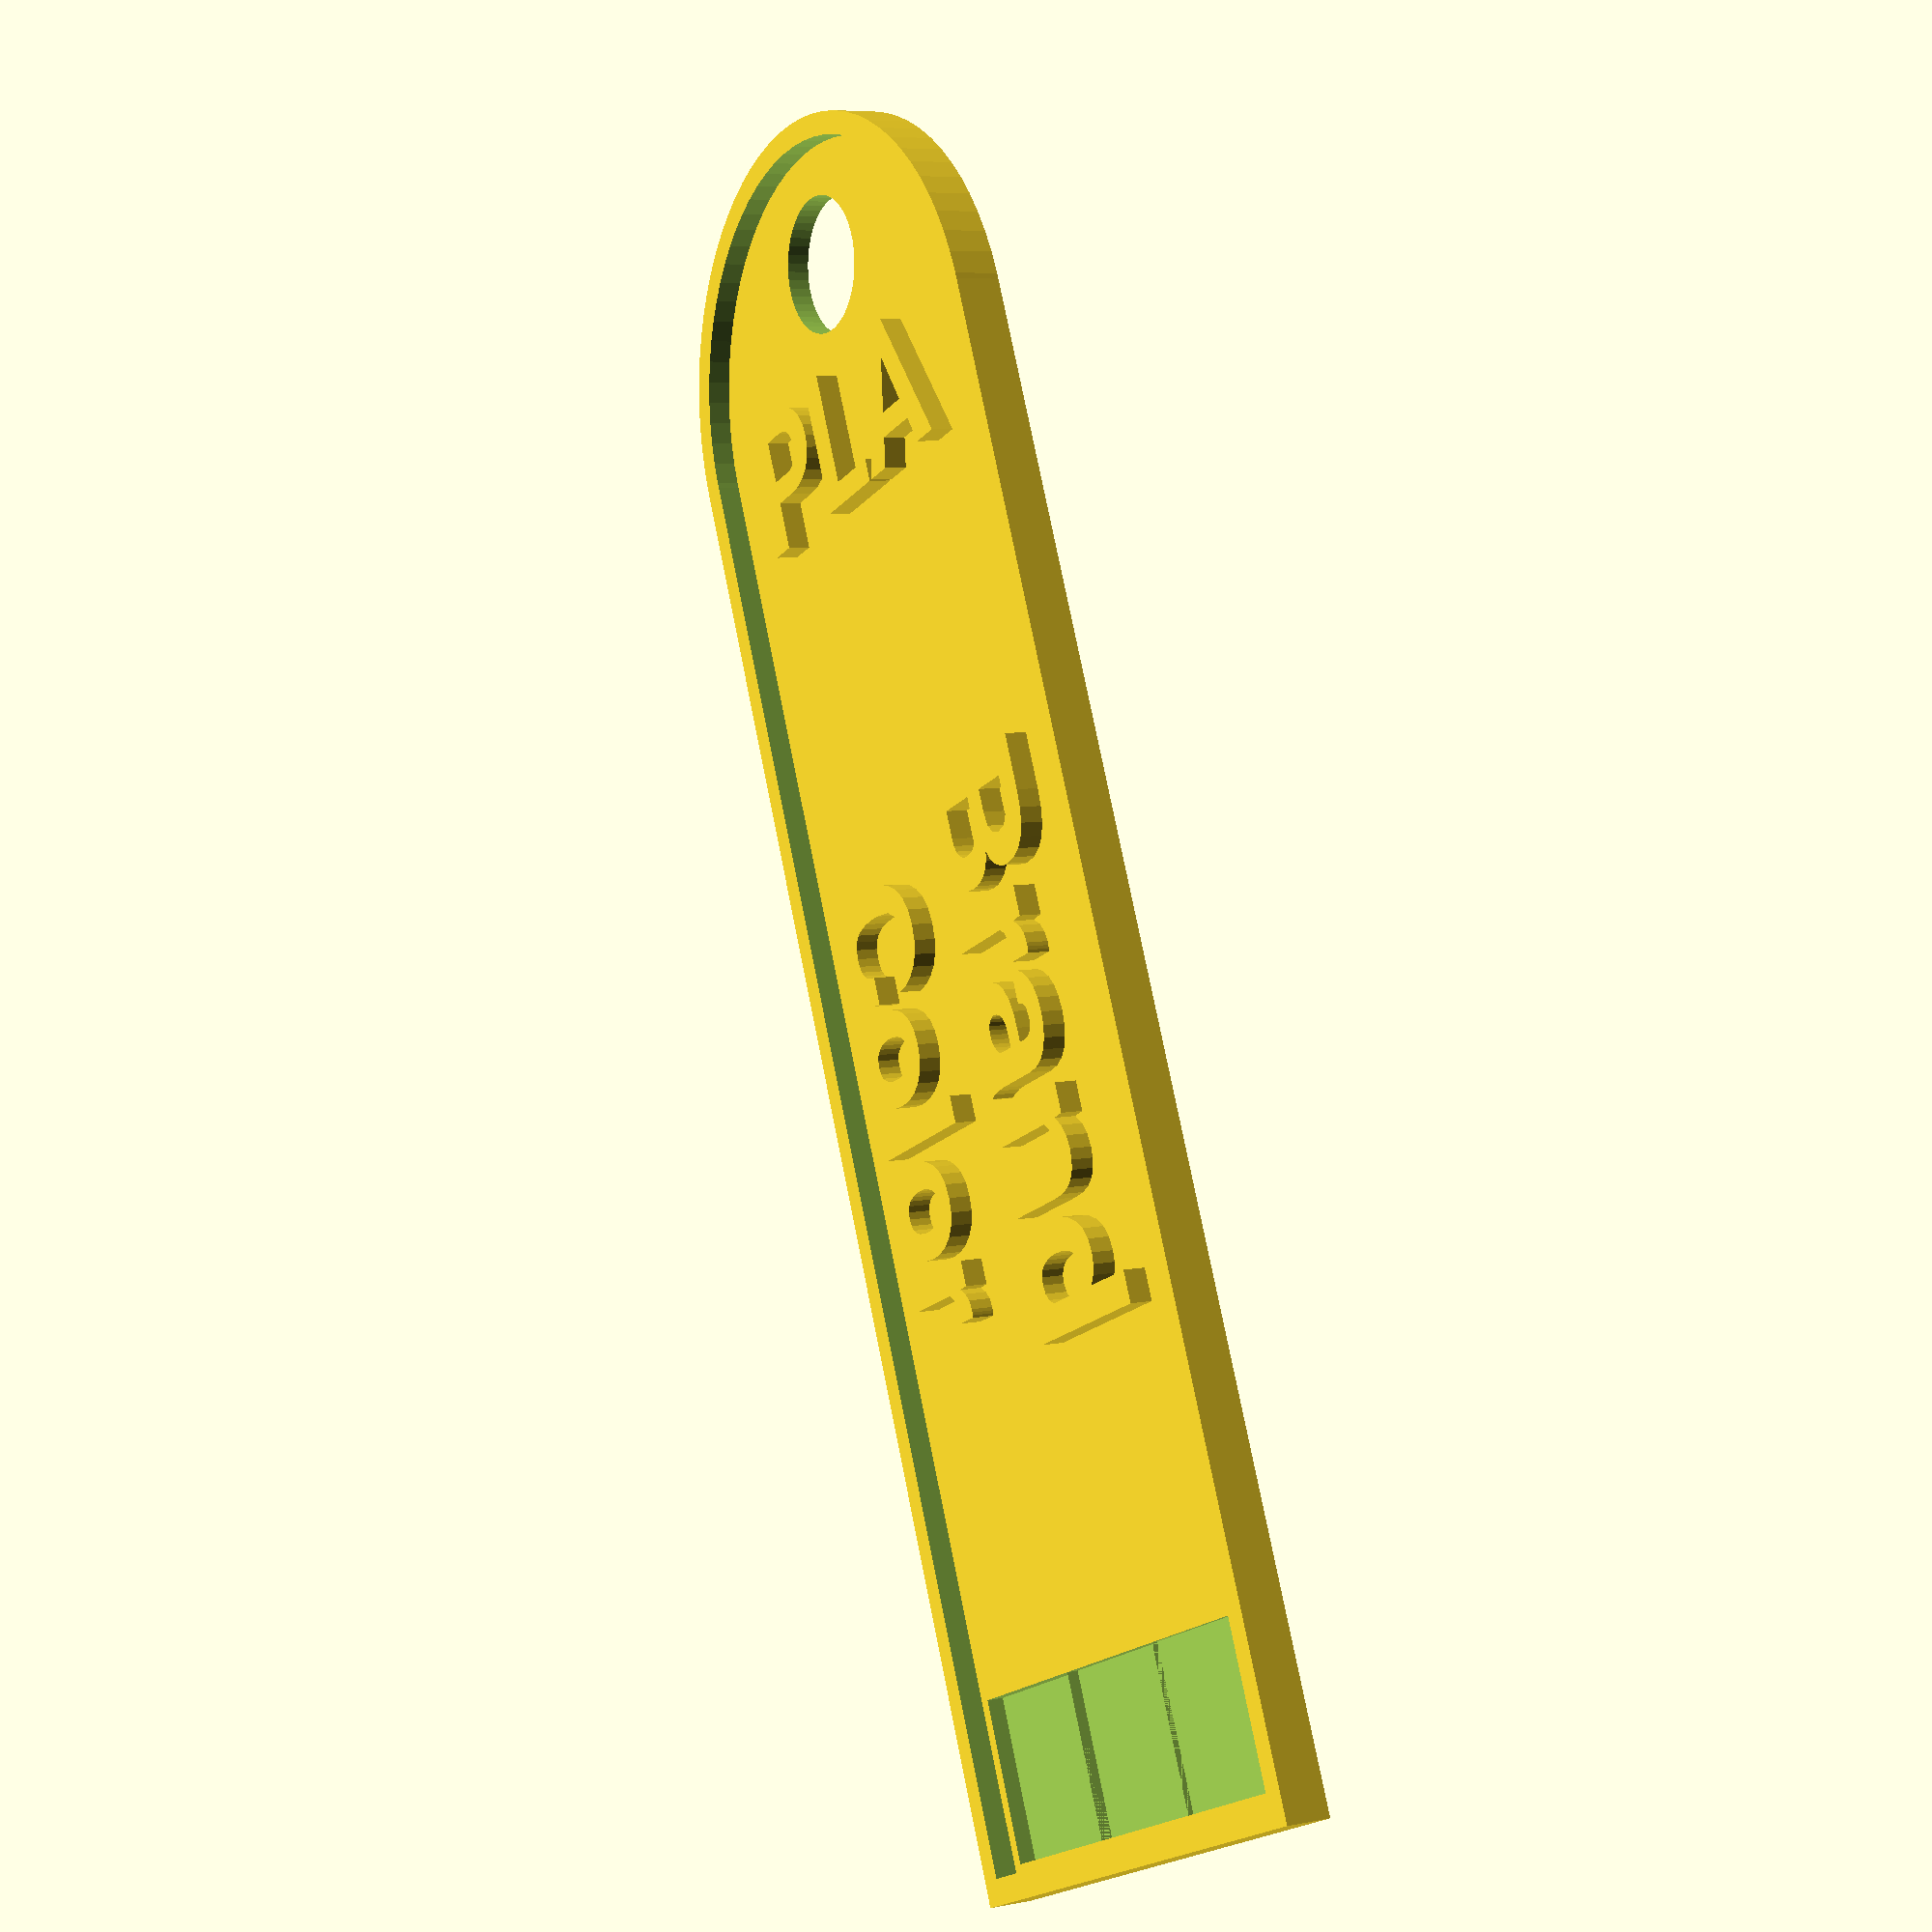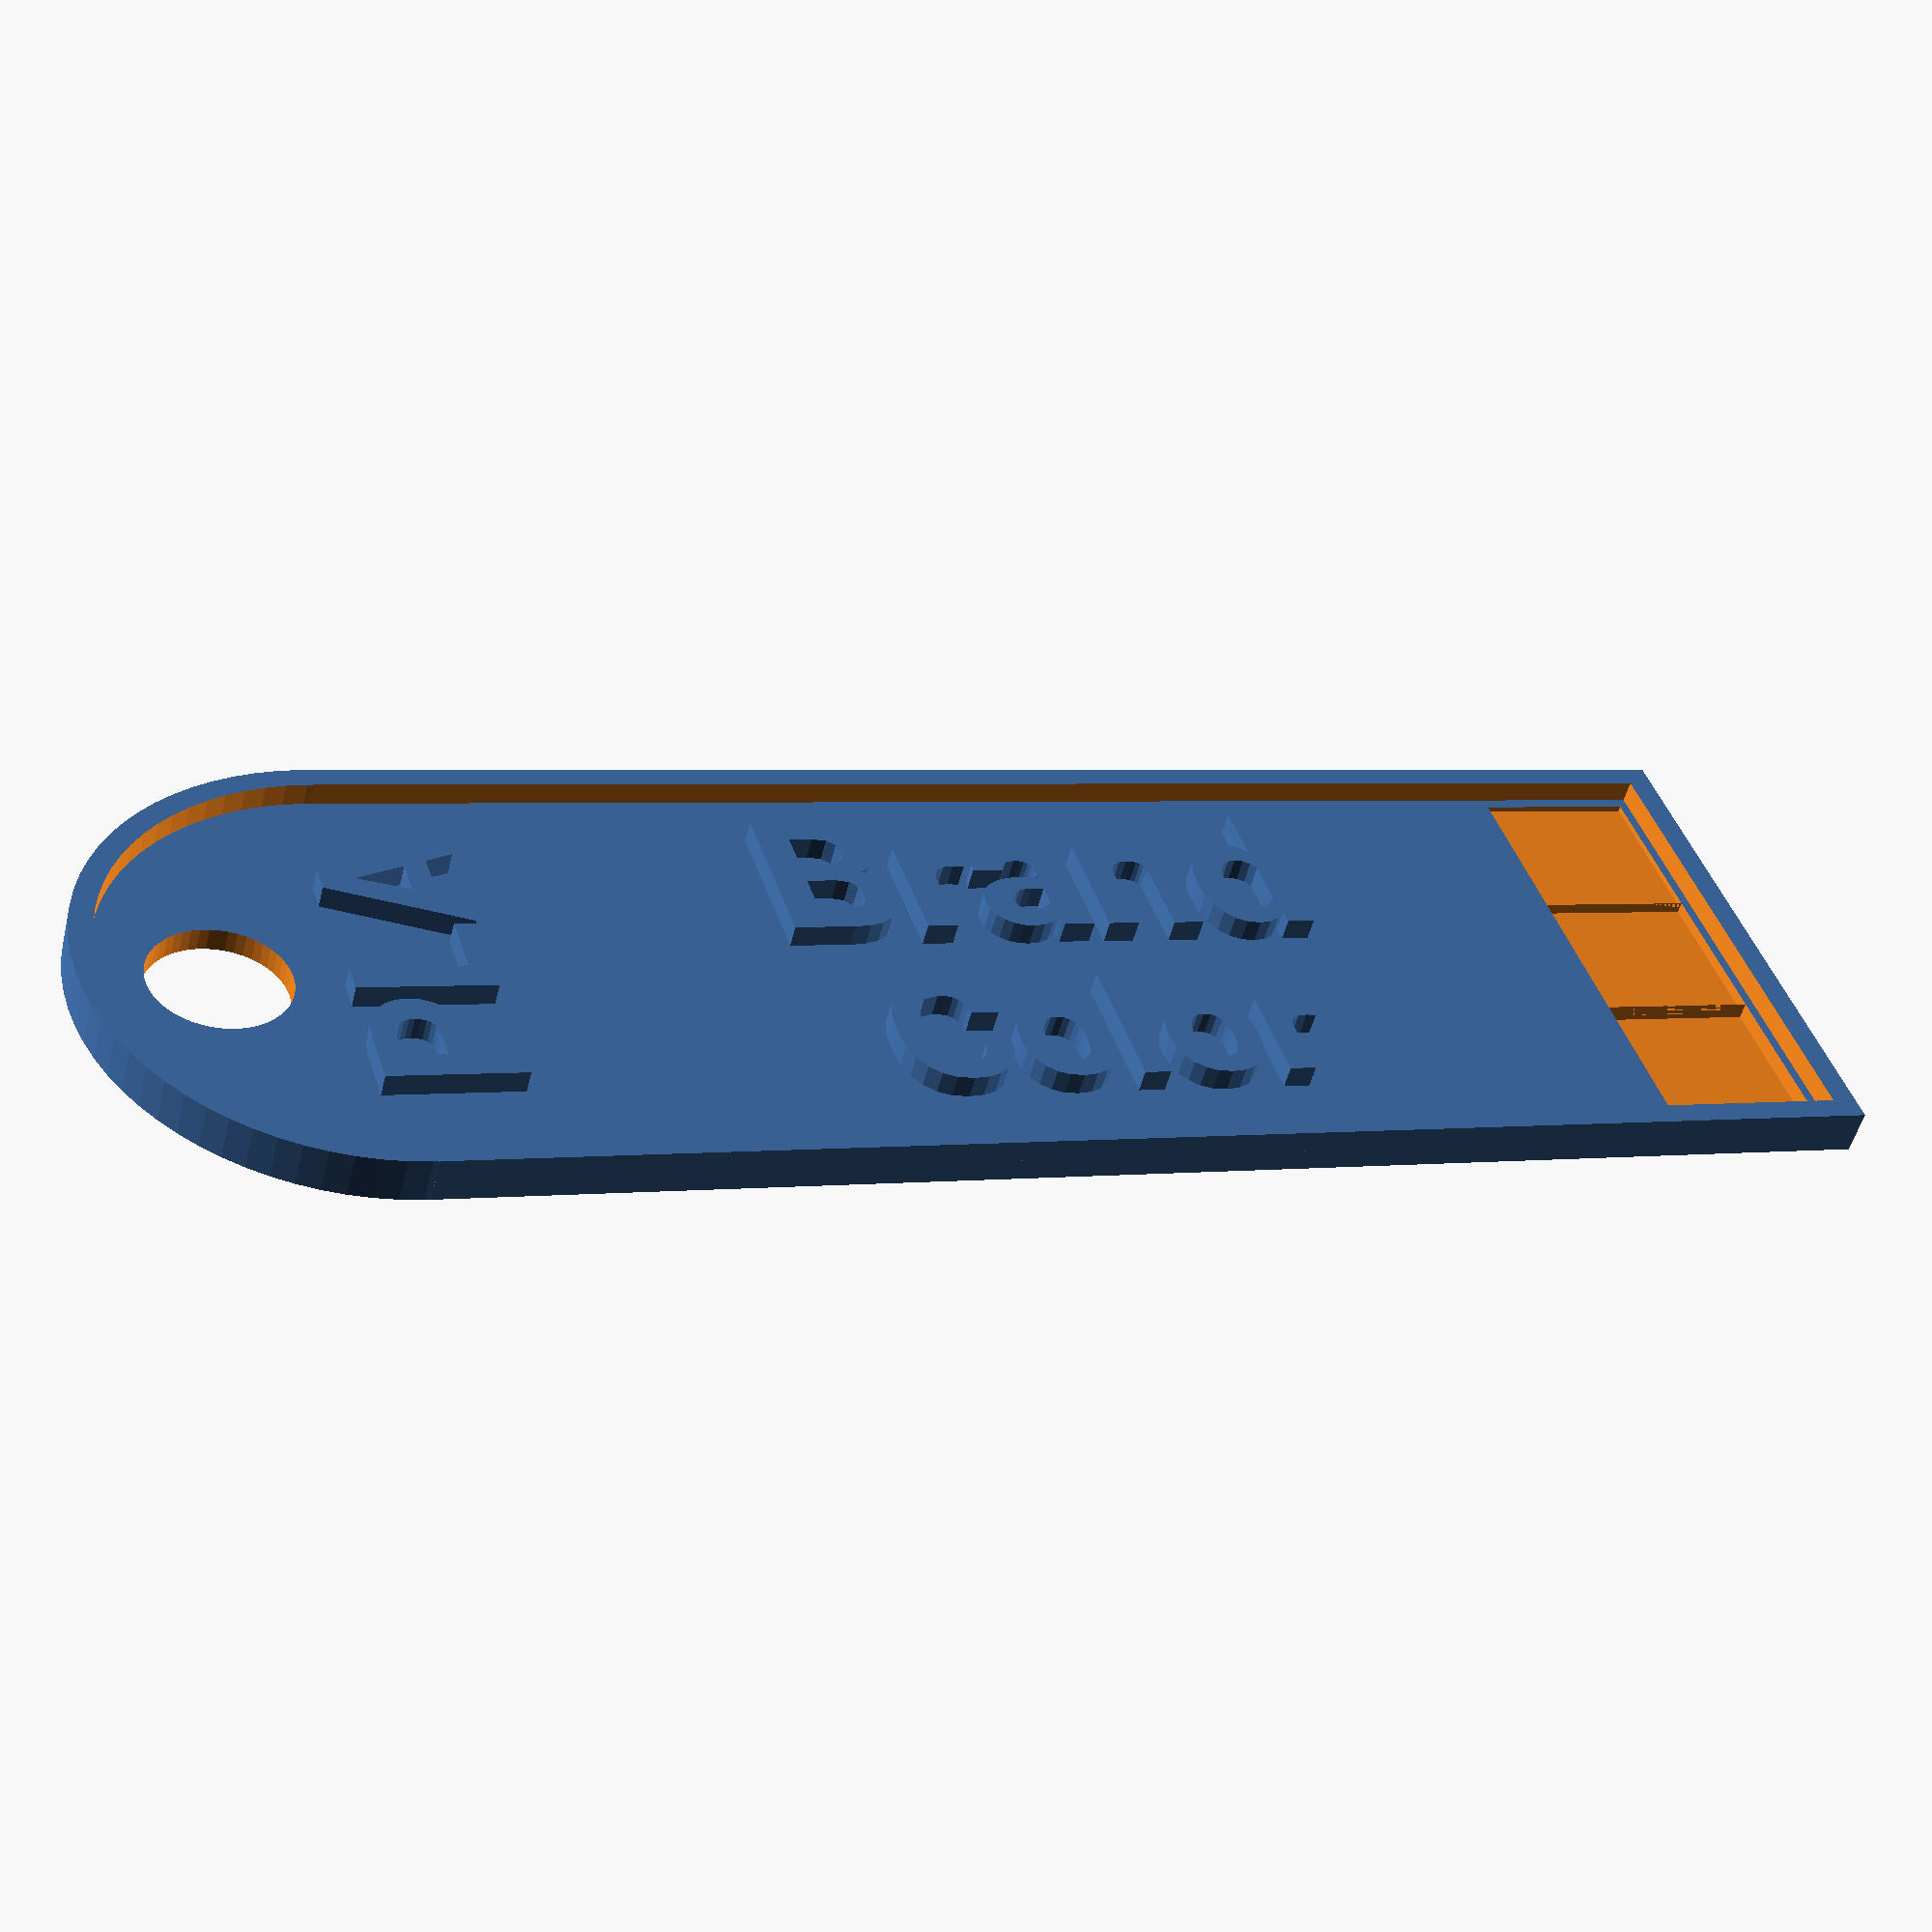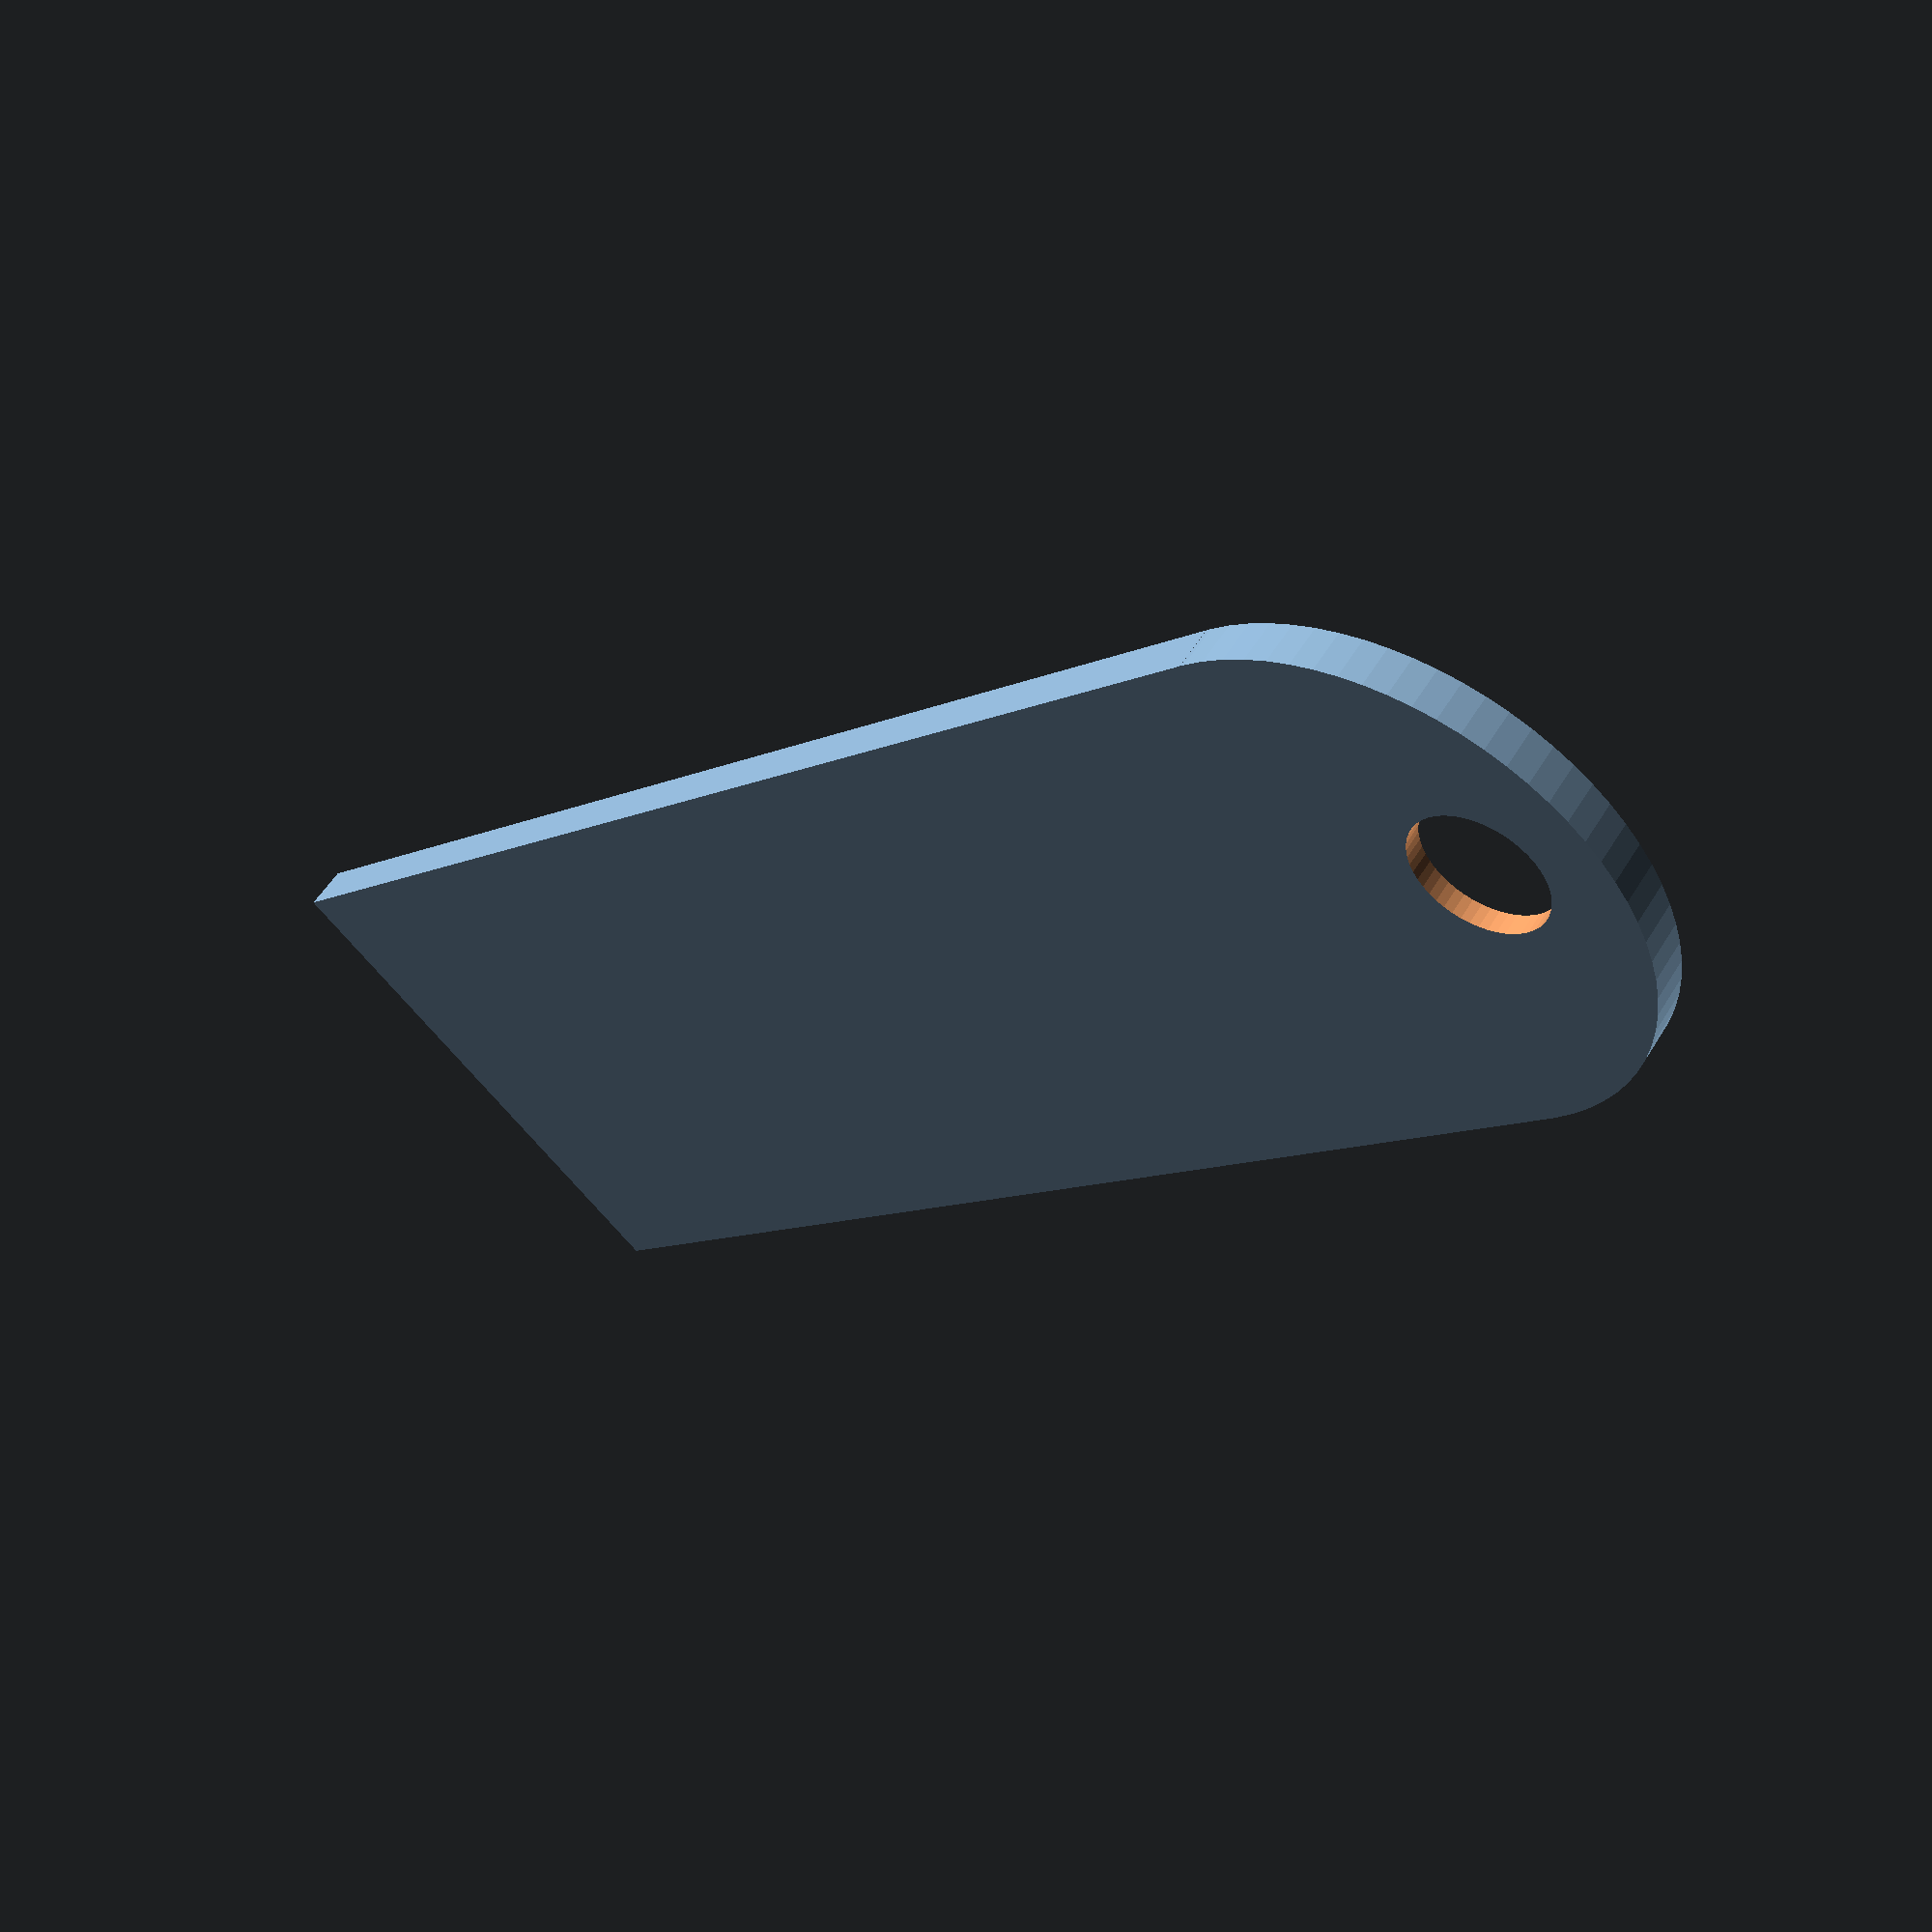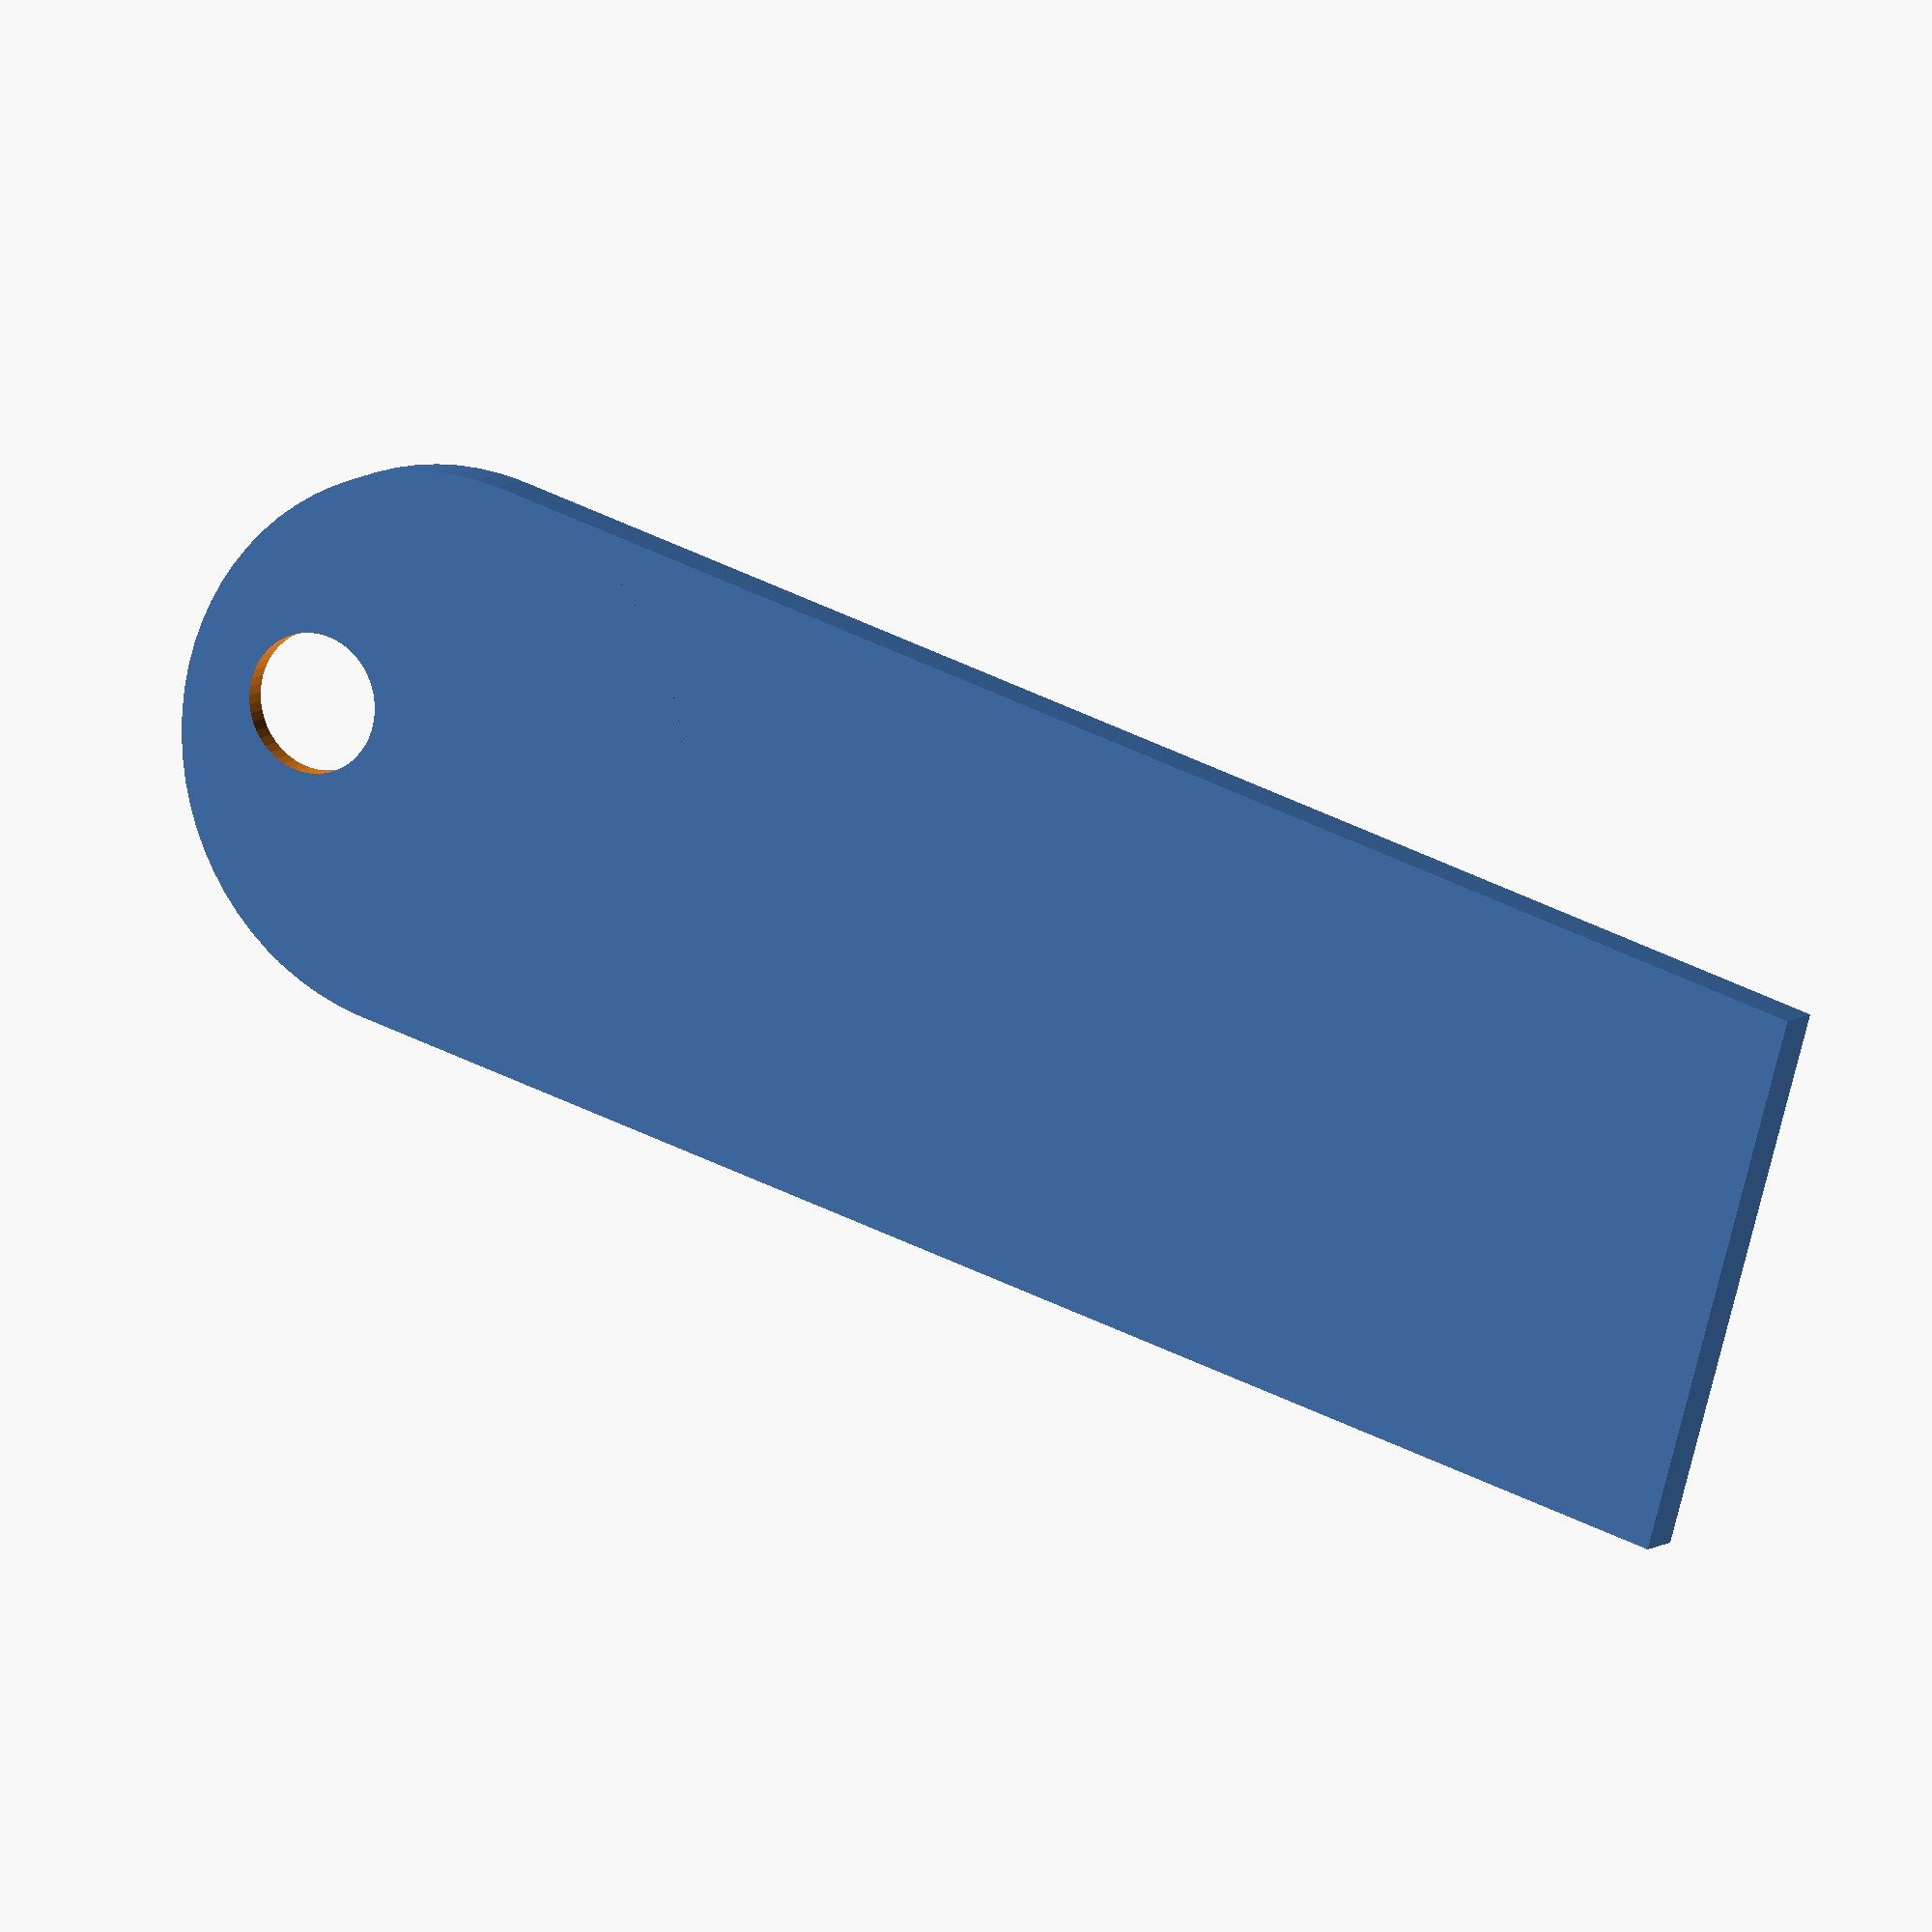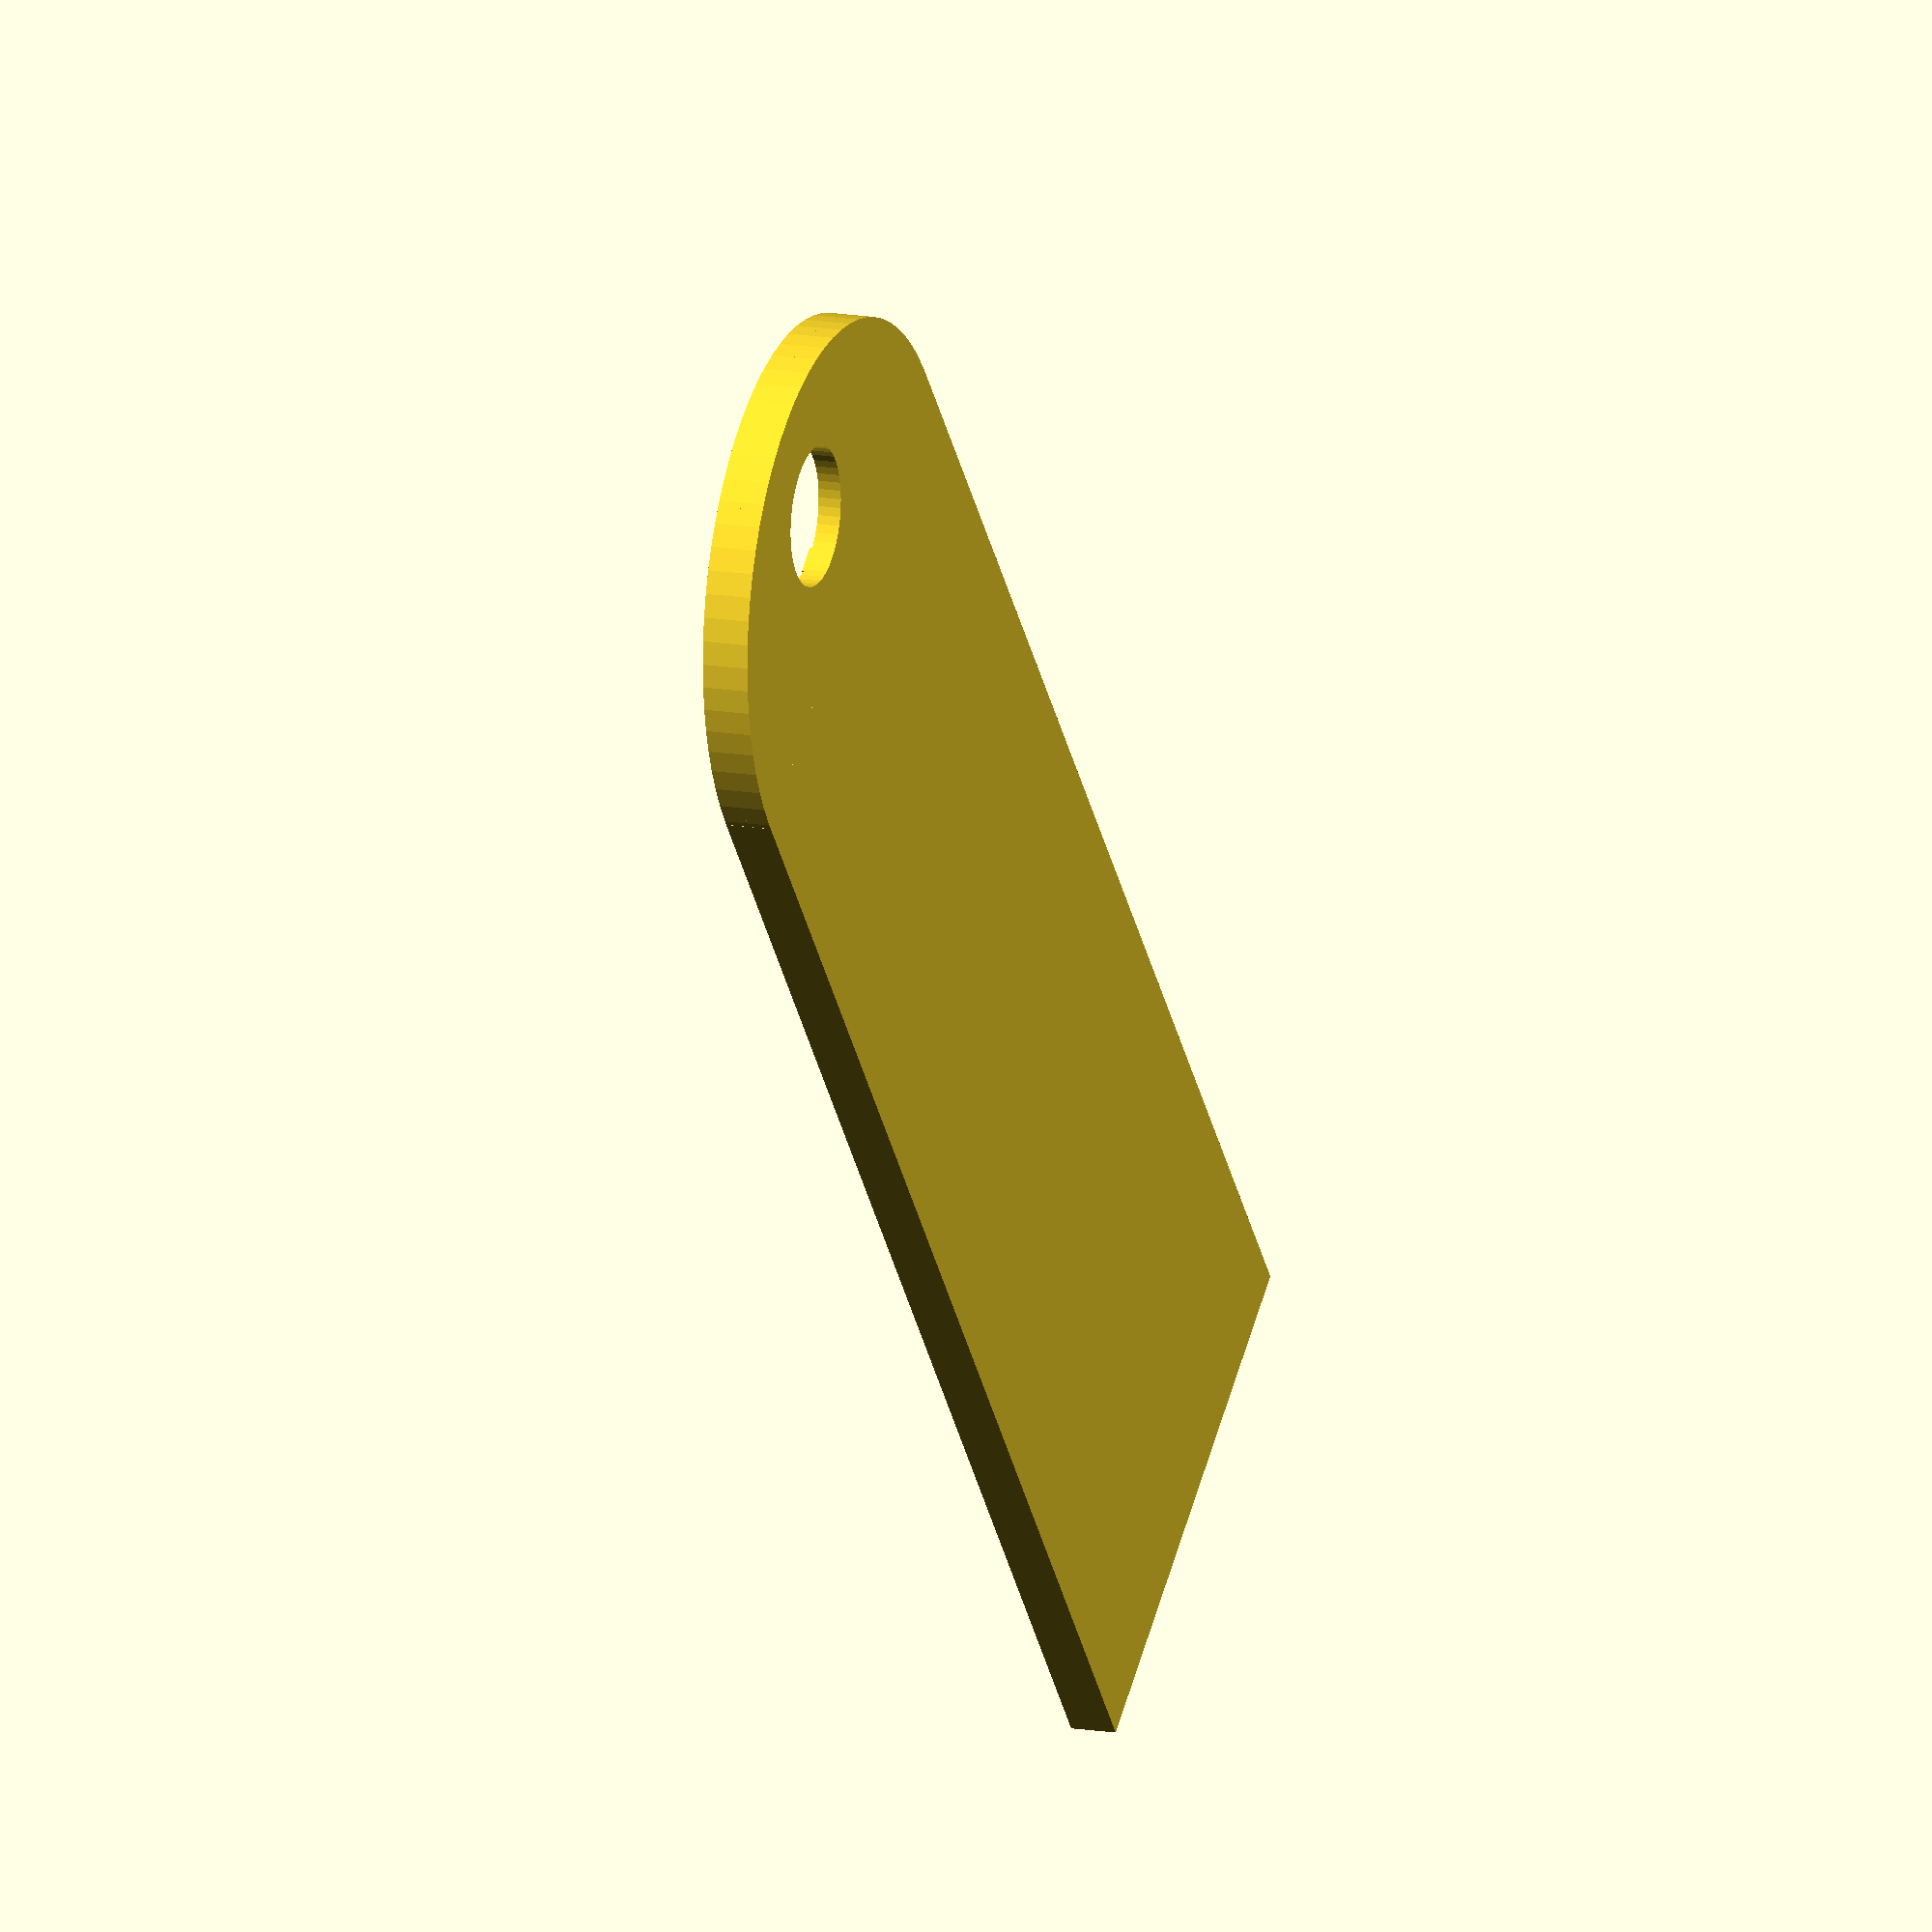
<openscad>
// Filament Swatch / Sample Tag

/* [Dimensions] */

// Width of the tag
width = 64; //[24:1:128]
// Length of the tag
length = 24; //[16:1:48]
// Thickness of the tag
thickness = 1; //[1:0.5:8]

/* [Options] */

// Add frame around the border of the tag?
frame = true;
// Add thickness samples in the corner?
samples = true;

/* [Text] */

// The filament type
type = "PLA";
// Upper text
line1_text = "Brand";
// Lower text
line2_text = "Color";

/* [Font] */

// Font. Select Help -> Font List for possible values
font_family = "Roboto";
// Font weight
font_weight = "bold";
// Text size for upper text
line1_size = 7; //[6:1:16]
// Text size for lower text
line2_size = 6; //[6:1:16]

sample_width = samples? (length-3)/3 : 0;
font = str(font_family, ":style=", font_weight);

if (frame) {
    union() {
        difference() {
            difference() {
                translate([0, length / 2, 0])
                    cylinder(thickness * 2, length / 2, length / 2, $fn = 75);
                translate([0, length / 2, -0.1])
                    cylinder(thickness * 2 + 0.2, length / 2 - 1, length / 2 - 1, $fn = 75);
            }

            cube([width, length, thickness*2+0.2]);
        }

        difference() {
            cube([width, length, thickness * 2]);
            translate([-0.1,1,0])
                cube([width-1, length-2, thickness * 2+0.2]);
        }
    }
}

difference() {
    union() {
        cube([width, length, thickness]);

        difference() {
            translate([0, length / 2, 0])
                cylinder(thickness, length / 2, length / 2, $fn = 75);
            translate([-length / 4, length / 2, -1])
                cylinder(thickness+2, 3, 3, $fn = 50);
        }

        translate([2, length / 2, thickness])
            rotate([0, 0, 90])
            linear_extrude(1)
            text(
                text=type,
                size=6,
                font=font,
                halign="center",
                valign="center"
            );

        translate([(width-sample_width) / 2 + 2, length-length/4-1, thickness])
            linear_extrude(1)
            text(
                text=line1_text,
                size=line1_size,
                font=font,
                halign="center",
                valign="center"
            );

        translate([(width-sample_width) / 2 + 2, length/4+1, thickness])
            linear_extrude(1)
            text(
                text=line2_text,
                size=line2_size,
                font=font,
                halign="center",
                valign="center"
            );
    }

    if (samples) {
        translate([width-sample_width-1.5,1.5,thickness*0.25])
            cube([sample_width,sample_width,thickness]);
        translate([width-sample_width-1.5,1.5+sample_width,thickness*0.5])
            cube([sample_width,sample_width,thickness]);
        translate([width-sample_width-1.5,1.5+sample_width*2,thickness*0.75])
            cube([sample_width,sample_width,thickness]);
    }
}

</openscad>
<views>
elev=173.2 azim=247.1 roll=120.5 proj=p view=wireframe
elev=231.5 azim=161.7 roll=194.0 proj=p view=wireframe
elev=125.9 azim=225.3 roll=329.3 proj=p view=solid
elev=350.6 azim=163.8 roll=208.4 proj=o view=solid
elev=345.6 azim=129.9 roll=110.7 proj=o view=solid
</views>
